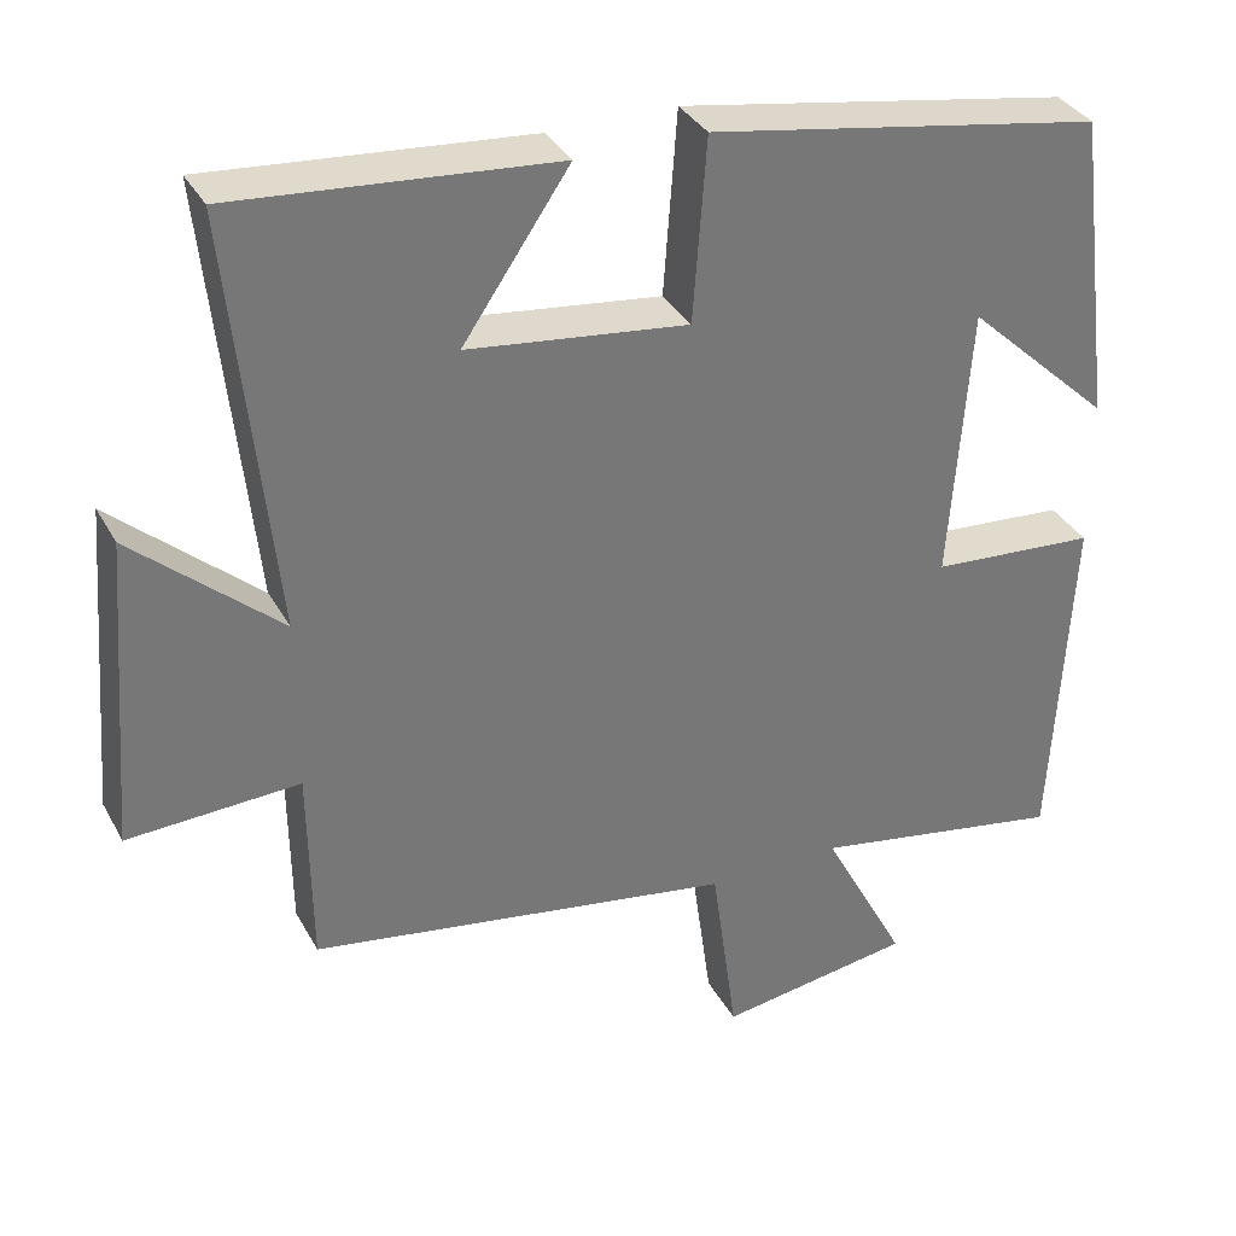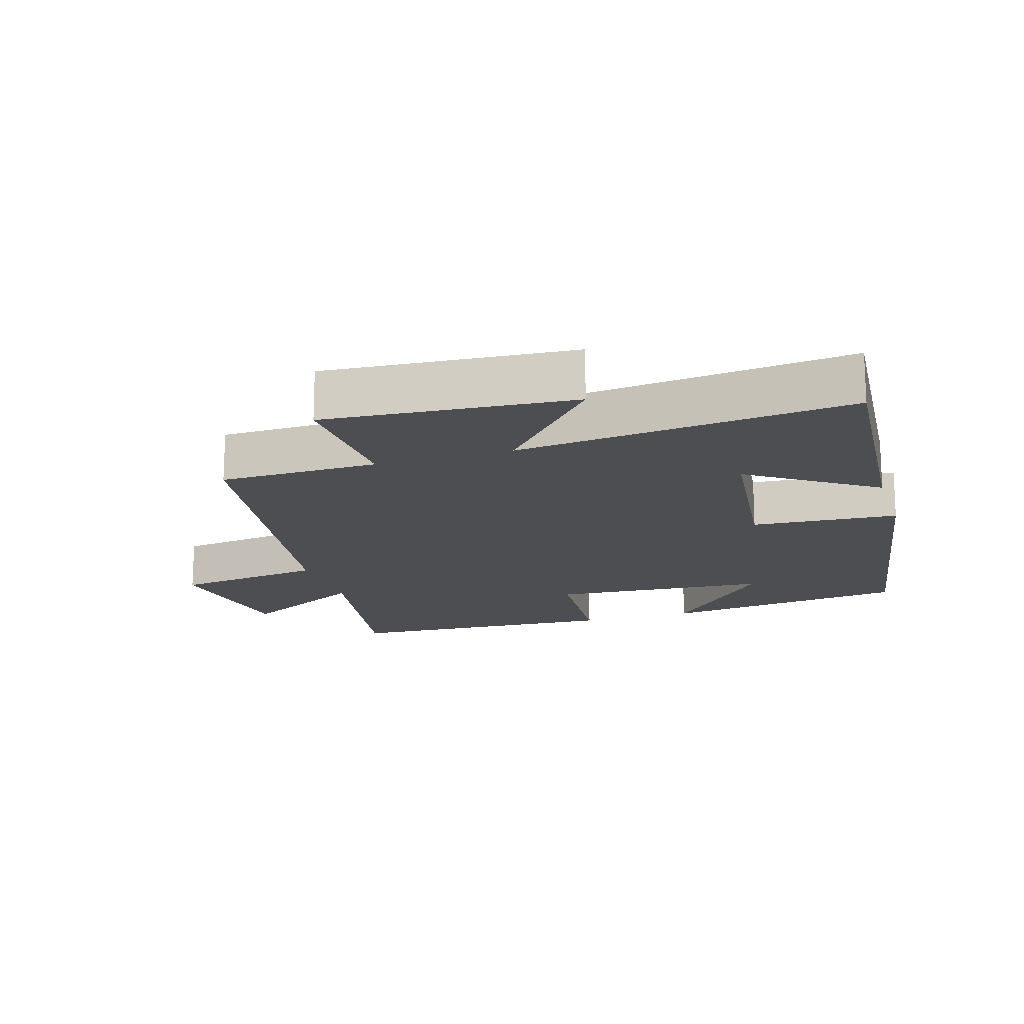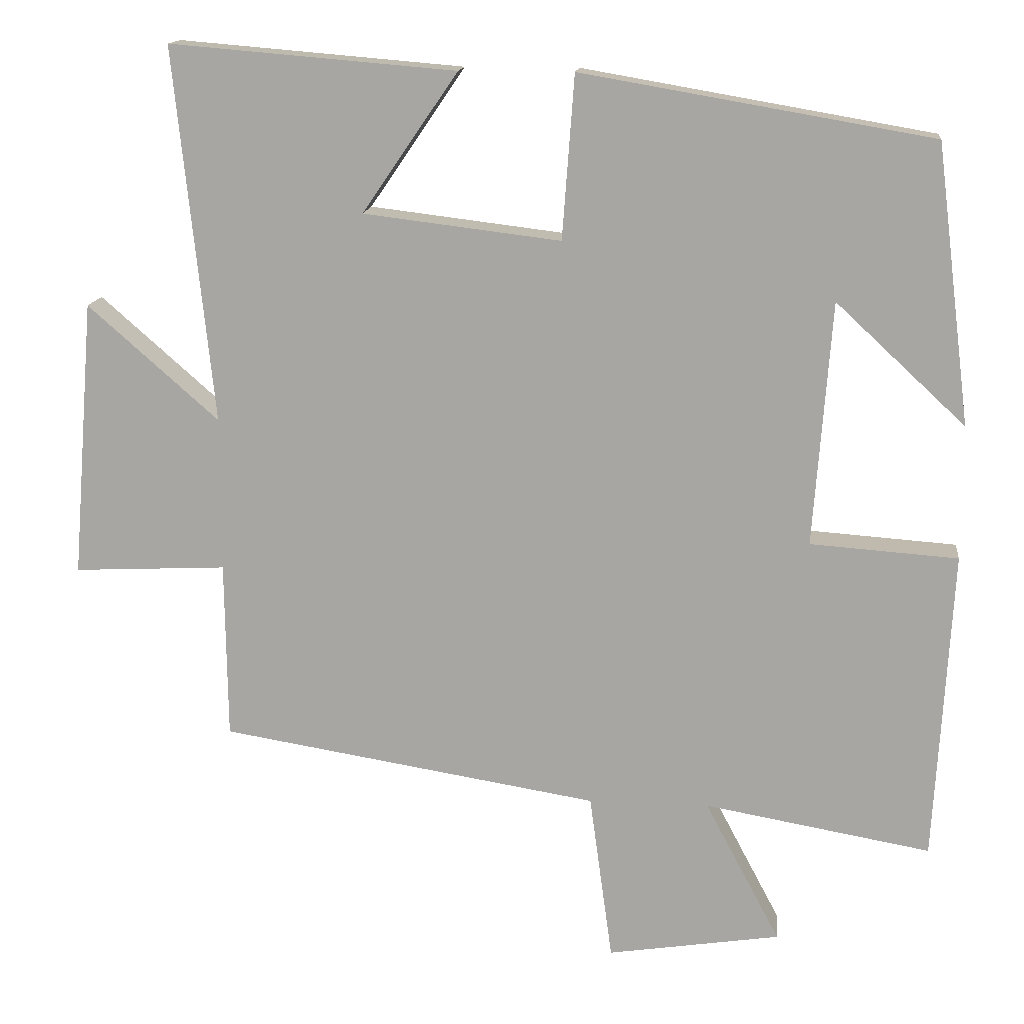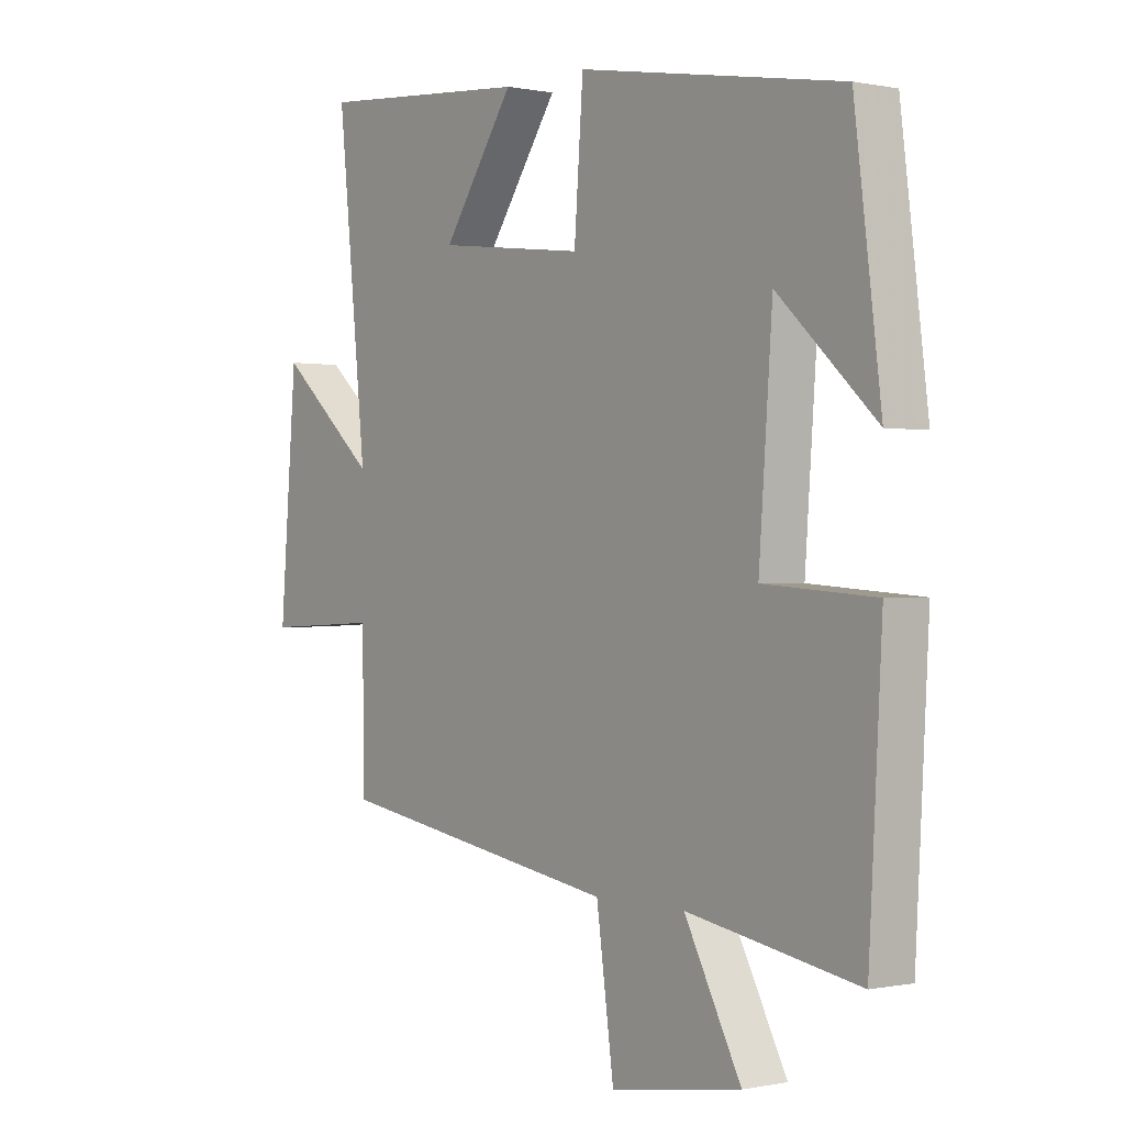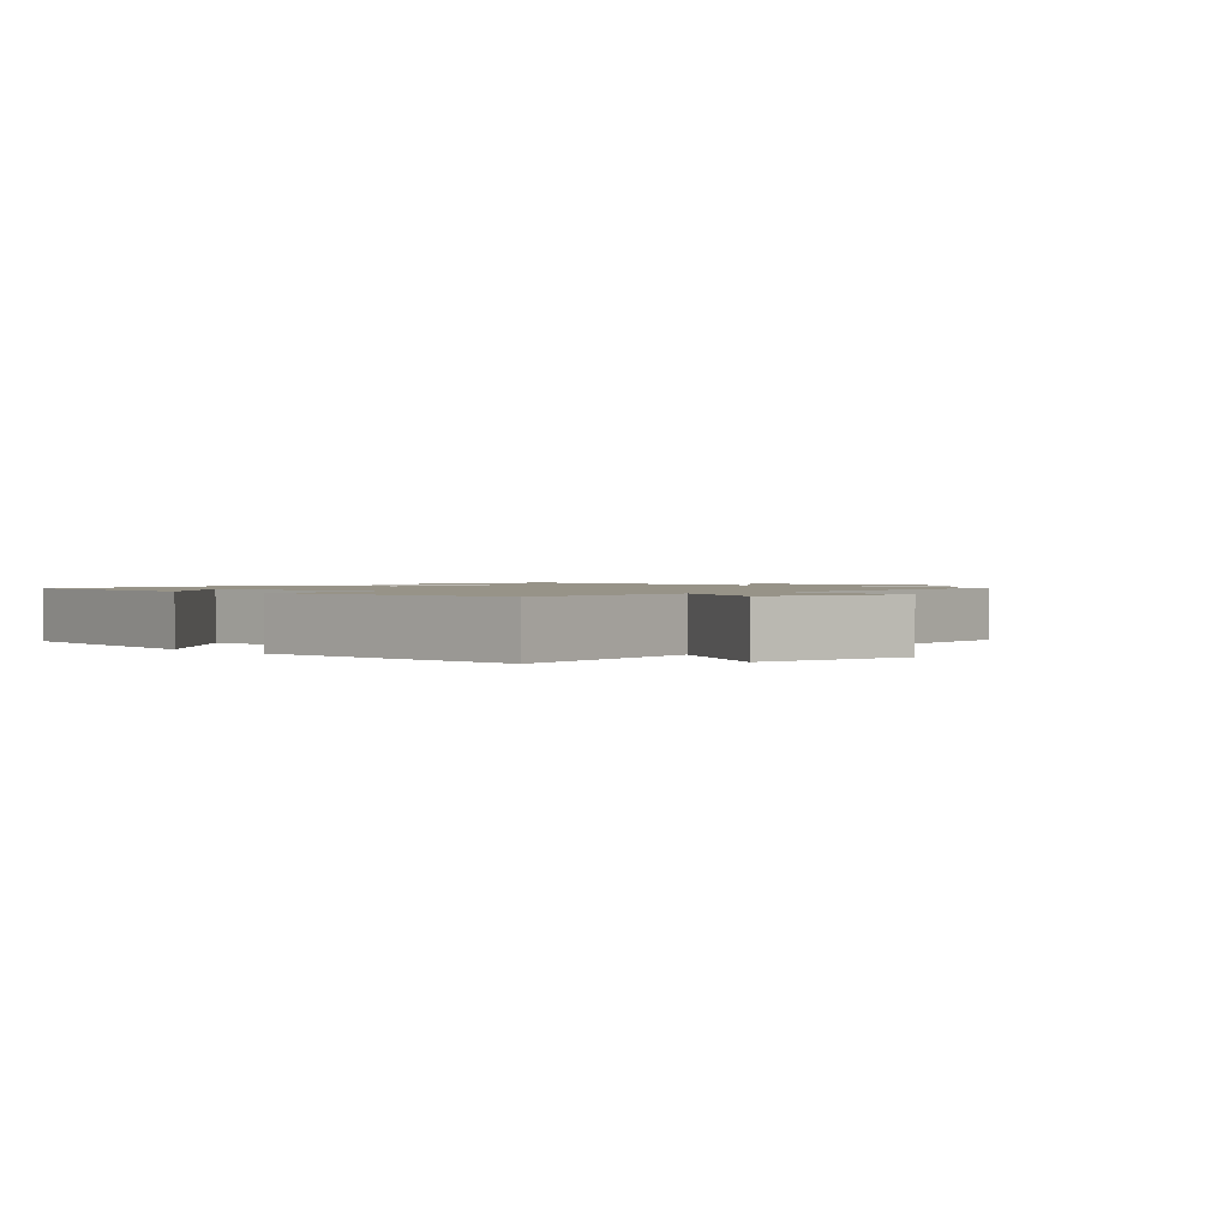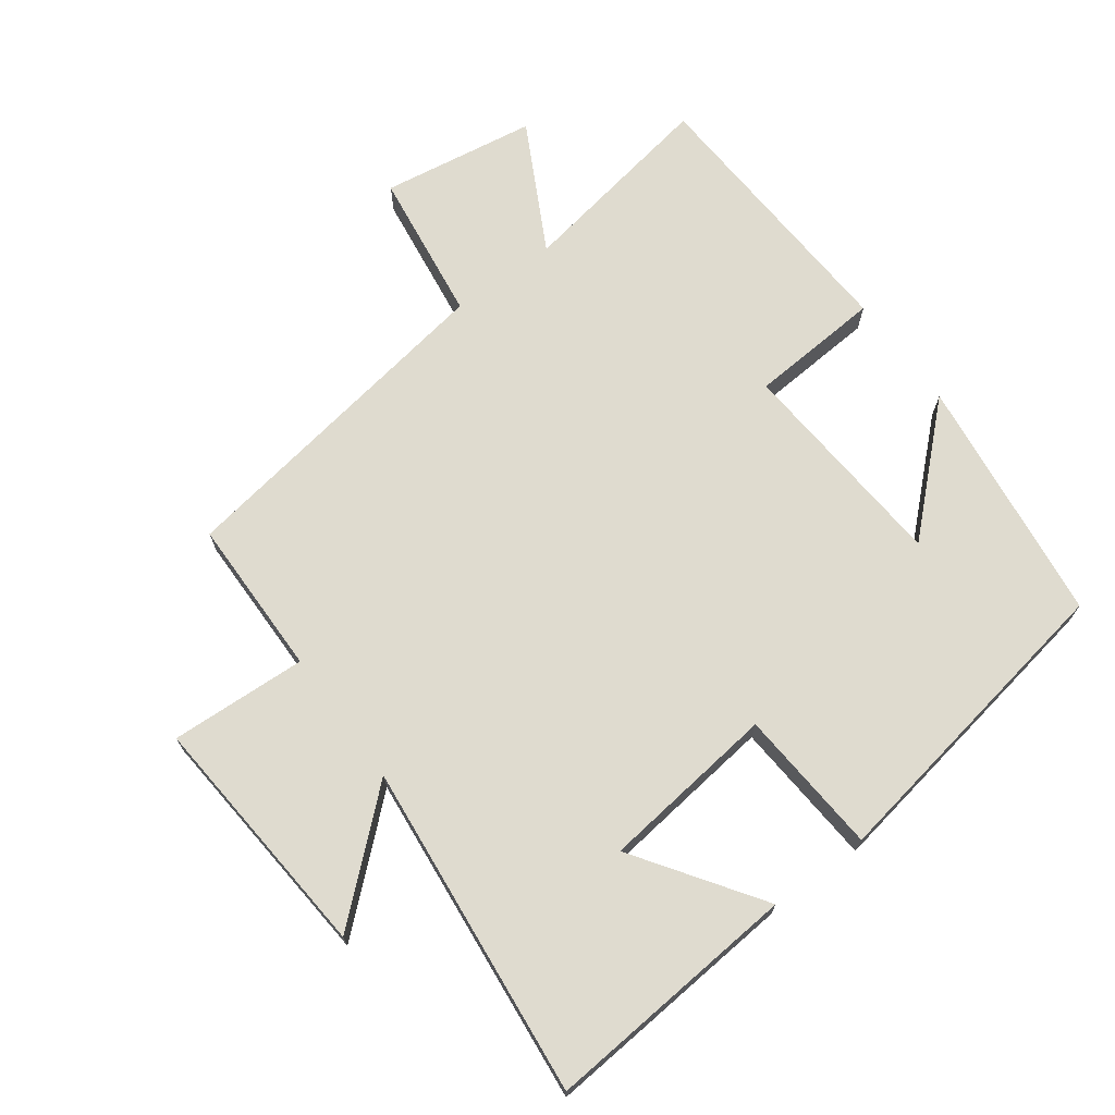
<metadata>
{"format":"obj","ext":"obj","renderer":"f3d","projection":"perspective","resolution":1024,"background":"white","views":[{"elev":34.4,"azim":-25.2,"up":"+Z"},{"elev":-16.7,"azim":-72.6,"up":"+Y"},{"elev":14.6,"azim":6.4,"up":"+Z"},{"elev":-0.0,"azim":52.4,"up":"+Z"},{"elev":1.3,"azim":135.8,"up":"+Y"},{"elev":70.4,"azim":-36.4,"up":"+Y"}]}
</metadata>
<code>
v -0.552 0.07 0.532
v -0.169 0.07 0.5
v -0.297 0.07 0.313
v -0.033 0.07 0.281
v -0.017 0.07 0.5
v 0.453 0.07 0.419
v 0.5 0.07 0.045
v 0.326 0.07 0.207
v 0.302 0.07 -0.121
v 0.5 0.07 -0.135
v 0.477 0.07 -0.553
v 0.173 0.07 -0.5
v 0.274 0.07 -0.691
v 0.042 0.07 -0.727
v 0.011 0.07 -0.5
v -0.497 0.07 -0.418
v -0.5 0.07 -0.179
v -0.705 0.07 -0.189
v -0.675 0.07 0.183
v -0.5 0.07 0.029
v -0.552 0 0.532
v -0.169 0 0.5
v -0.297 0 0.313
v -0.033 0 0.281
v -0.017 0 0.5
v 0.453 0 0.419
v 0.5 0 0.045
v 0.326 0 0.207
v 0.302 0 -0.121
v 0.5 0 -0.135
v 0.477 0 -0.553
v 0.173 0 -0.5
v 0.274 0 -0.691
v 0.042 0 -0.727
v 0.011 0 -0.5
v -0.497 0 -0.418
v -0.5 0 -0.179
v -0.705 0 -0.189
v -0.675 0 0.183
v -0.5 0 0.029
f 17 18 19 20
f 15 16 17 20
f 15 20 1
f 12 13 14 15
f 12 15 1
f 9 10 11 12
f 8 9 12
f 6 7 8
f 4 5 6 8
f 3 4 8 12
f 1 2 3
f 1 3 12
f 40 39 38 37
f 40 37 36 35
f 21 40 35
f 35 34 33 32
f 21 35 32
f 32 31 30 29
f 32 29 28
f 28 27 26
f 28 26 25 24
f 32 28 24 23
f 23 22 21
f 32 23 21
f 1 21 22 2
f 2 22 23 3
f 3 23 24 4
f 4 24 25 5
f 5 25 26 6
f 6 26 27 7
f 7 27 28 8
f 8 28 29 9
f 9 29 30 10
f 10 30 31 11
f 11 31 32 12
f 12 32 33 13
f 13 33 34 14
f 14 34 35 15
f 15 35 36 16
f 16 36 37 17
f 17 37 38 18
f 18 38 39 19
f 19 39 40 20
f 20 40 21 1

</code>
